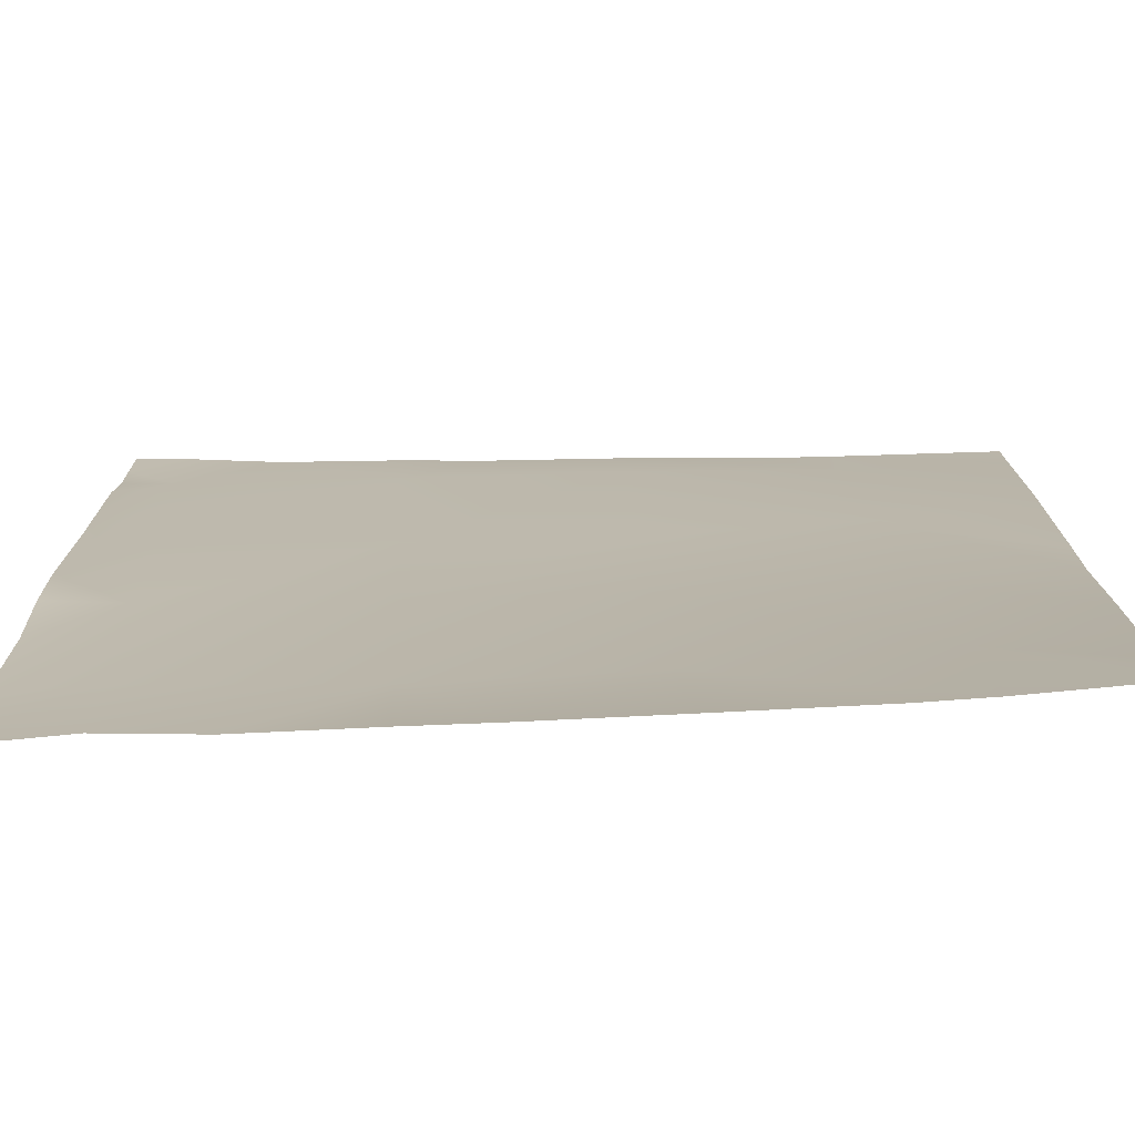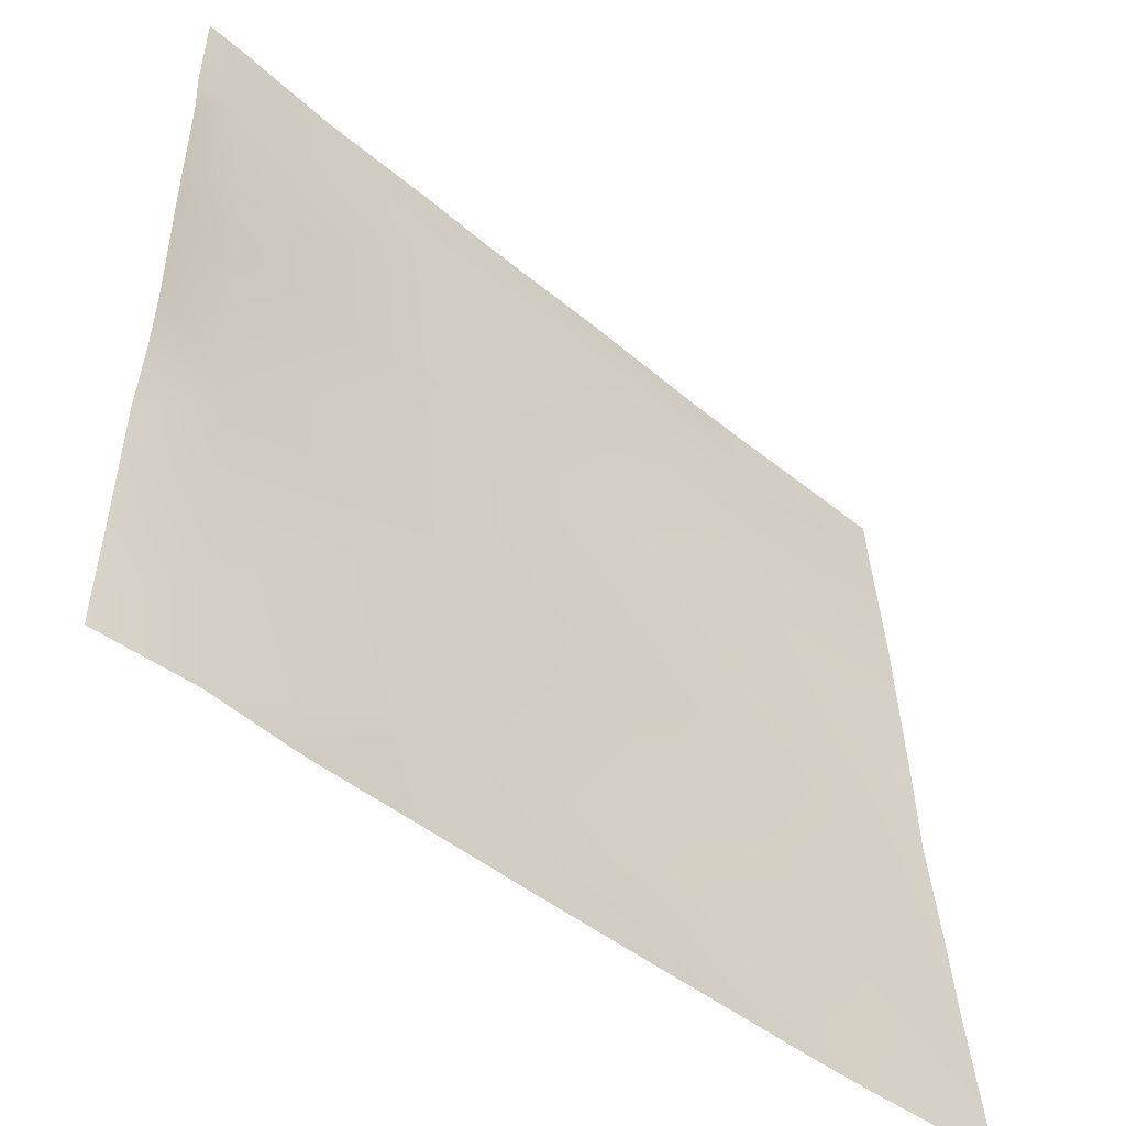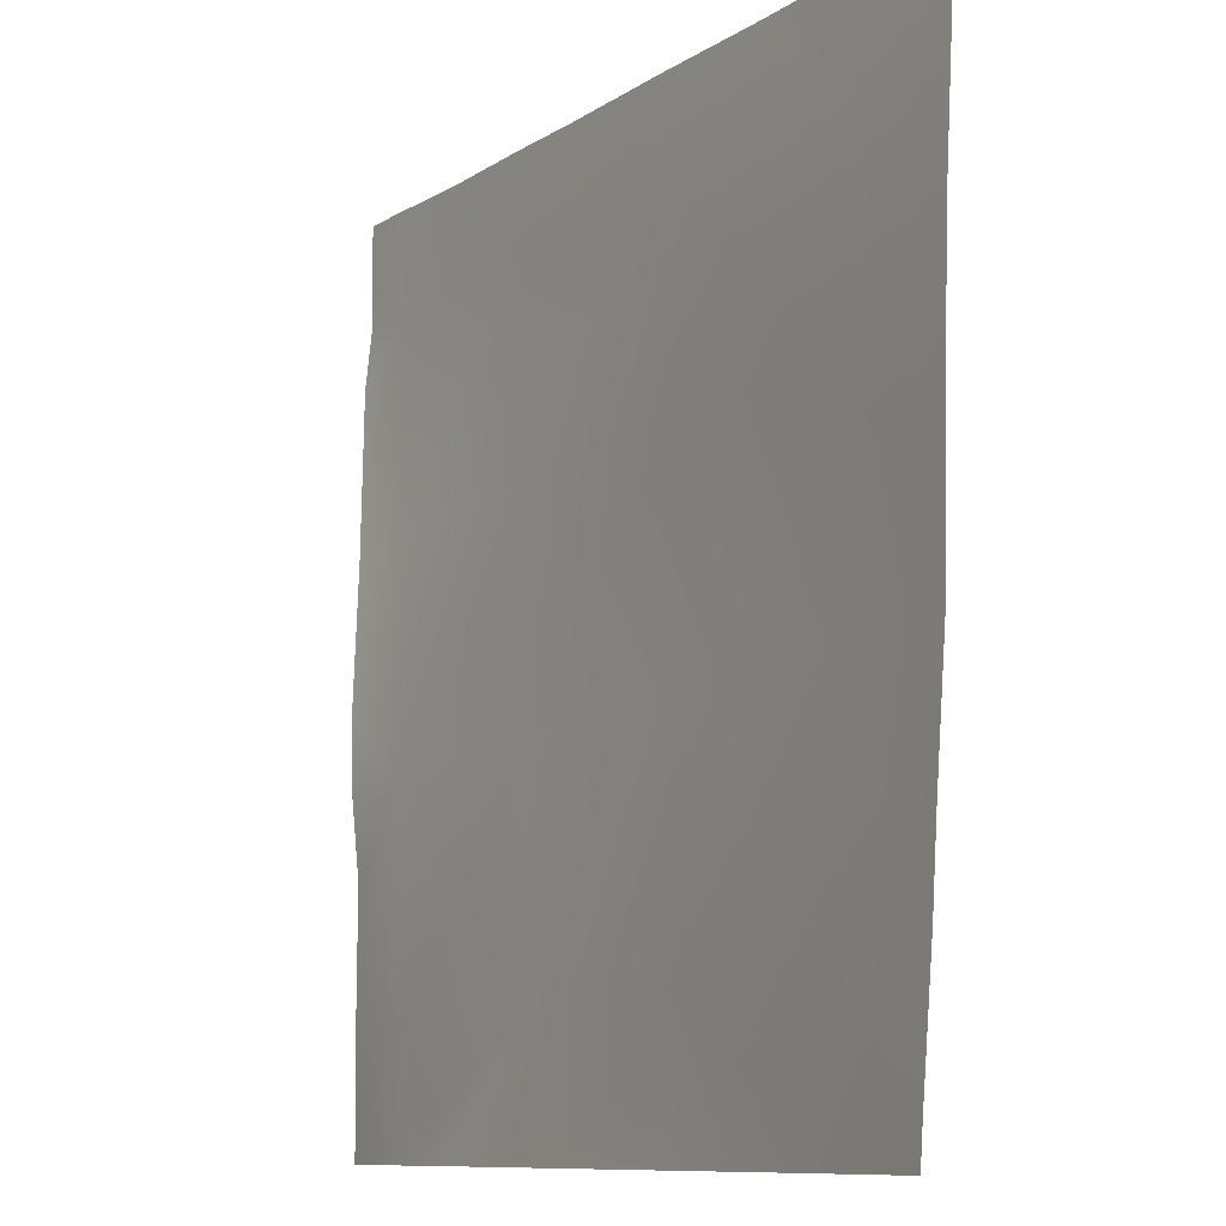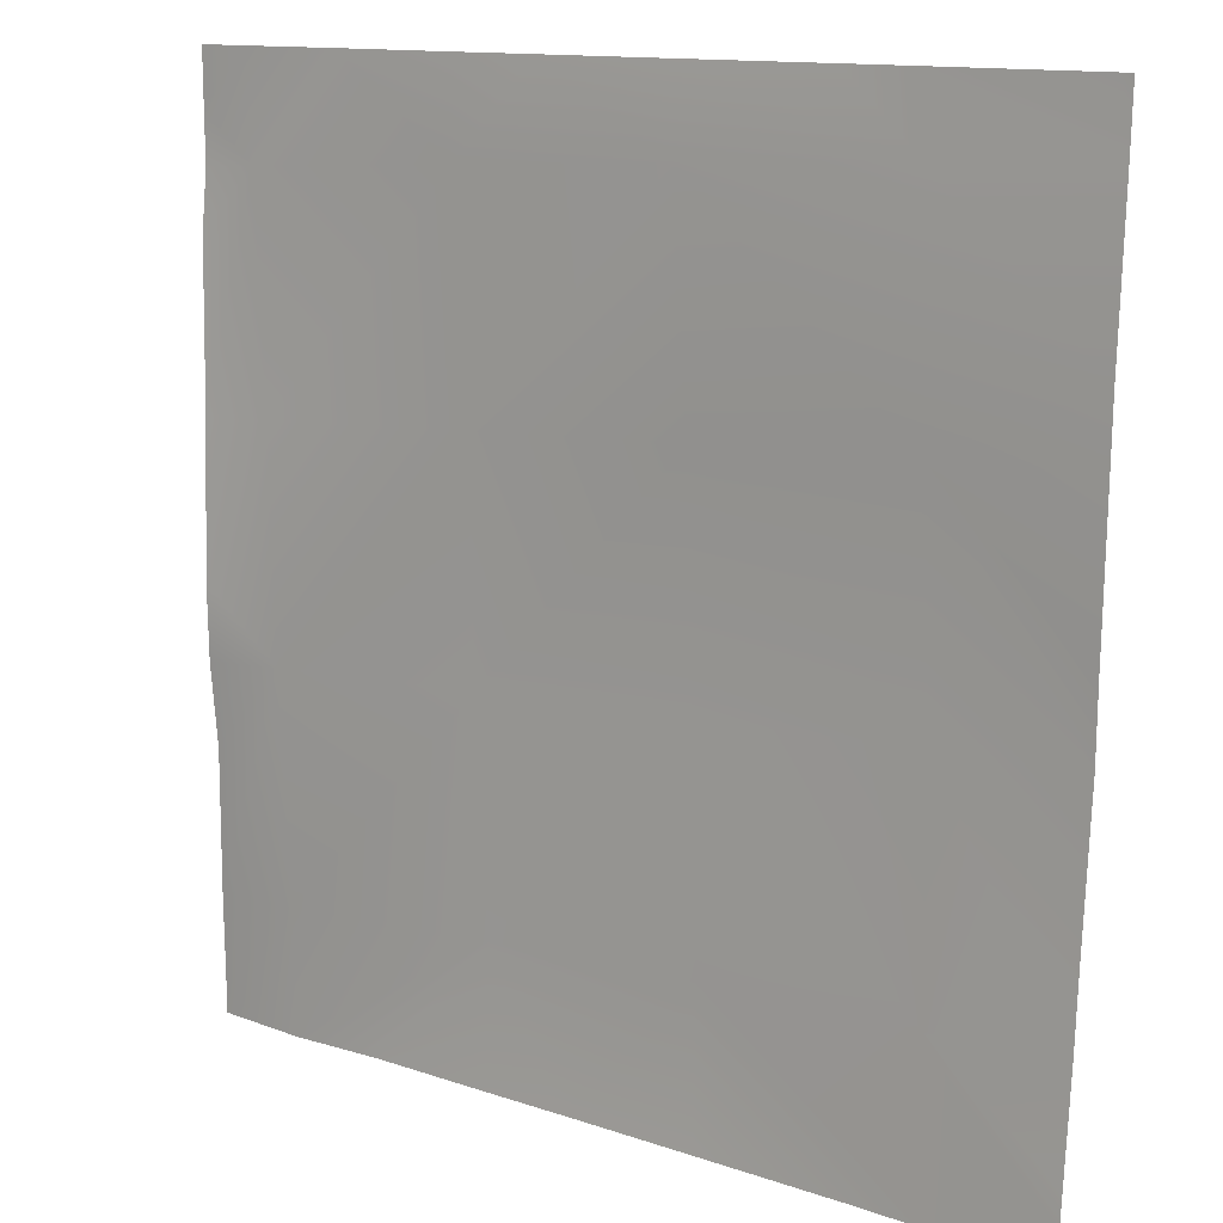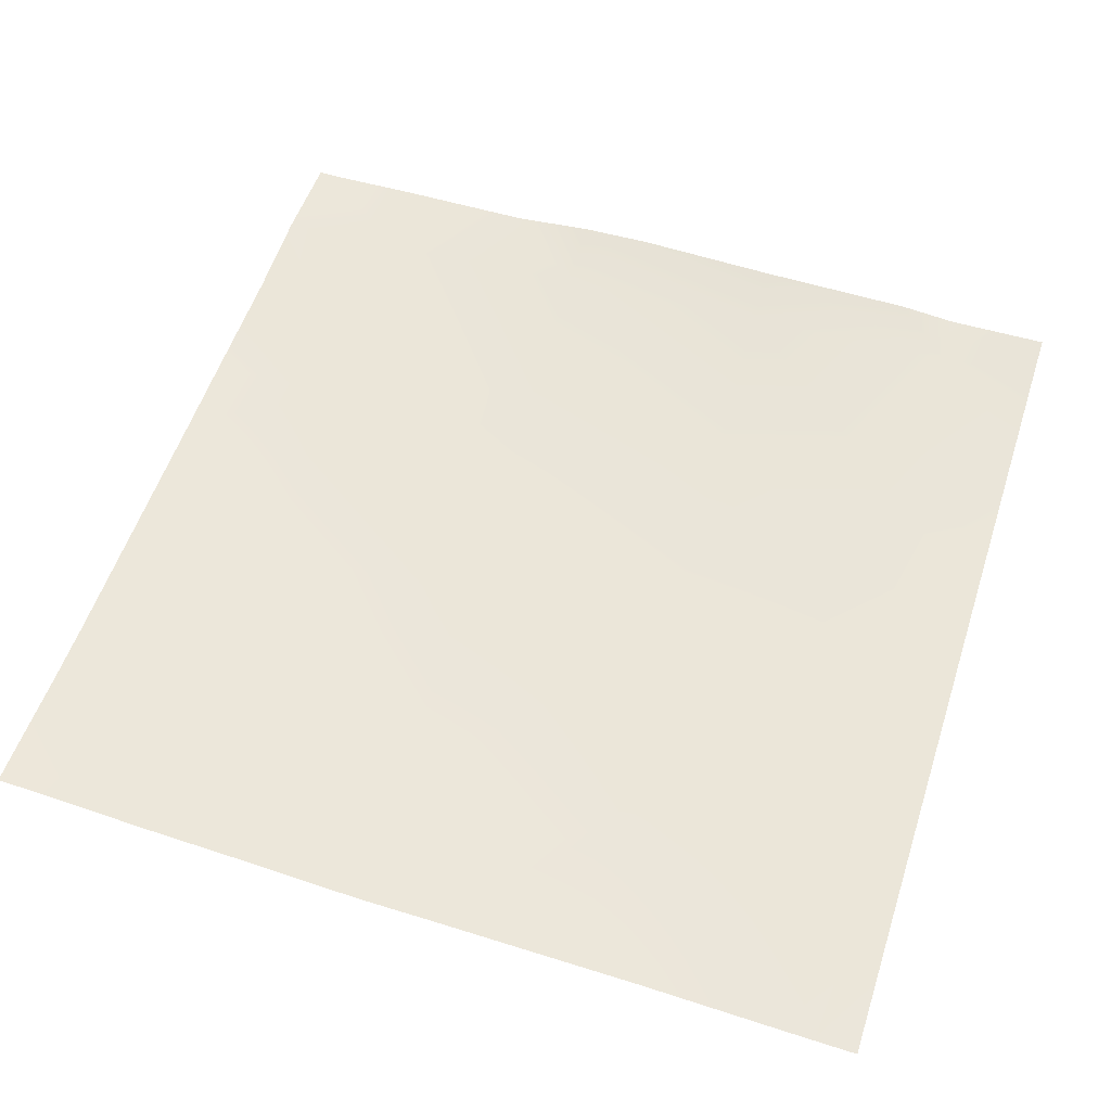
<metadata>
{"format":"obj","ext":"obj","renderer":"f3d","projection":"perspective","resolution":1024,"background":"white","views":[{"elev":-73.9,"azim":-175.3,"up":"+Z"},{"elev":-51.5,"azim":141.8,"up":"+Z"},{"elev":-9.9,"azim":-118.0,"up":"+Z"},{"elev":12.9,"azim":-139.8,"up":"+Z"},{"elev":53.4,"azim":-72.1,"up":"+Y"}]}
</metadata>
<code>
v 192 3.261 -64
v 196.8 2.799 -58.37
v 196.6 3.193 -64
v 192 3.173 -62.73
v 204.6 3.383 -64
v 199 3.215 -64
v 204.8 2.898 -58.79
v 192 3.083 -61.66
v 192 2.786 -58.11
v 197.3 2.295 -50.39
v 192 2.598 -55.13
v 205.2 2.799 -50.81
v 192 2.22 -50.11
v 197.7 2.18 -42.41
v 192 2.181 -47.53
v 205.7 2.413 -42.83
v 212.8 3.268 -59.21
v 209.5 3.547 -64
v 192 2.021 -42.11
v 192 1.959 -39.93
v 198.1 1.966 -34.43
v 206.1 2.639 -34.86
v 192 1.643 -34.11
v 198.2 1.866 -32
v 192 1.619 -33.55
v 192.4 1.57 -32
v 192 1.565 -32.32
v 206.2 2.457 -32
v 200.8 2.018 -32
v 192 1.559 -32
v 211.1 2.762 -32
v 214.1 3.167 -35.28
v 213.6 2.941 -43.26
v 213.2 3.338 -51.23
v 217.1 3.831 -64
v 212.6 3.674 -64
v 220.6 4.151 -64
v 220.8 4.025 -59.64
v 221.2 4.009 -51.66
v 218.7 3.333 -32
v 222 3.717 -35.7
v 214.2 3.035 -32
v 221.6 3.786 -43.68
v 224 4.072 -63.21
v 224 4.095 -64
v 224 4.118 -59.81
v 224 4.1 -54.76
v 224 4.373 -51.81
v 224 4.425 -49.15
v 224 4.225 -43.81
v 224 4.116 -37.87
v 224 3.898 -35.81
v 224 3.904 -34.01
v 222.2 3.748 -32
v 224 3.911 -32
f 1 2 3
f 1 4 2
f 5 6 7
f 8 2 4
f 8 9 2
f 3 7 6
f 3 2 7
f 9 10 2
f 9 11 10
f 7 2 12
f 13 10 11
f 10 12 2
f 13 14 10
f 13 15 14
f 10 16 12
f 7 12 17
f 5 7 18
f 15 19 14
f 20 14 19
f 20 21 14
f 16 14 22
f 16 10 14
f 23 21 20
f 21 22 14
f 23 24 21
f 23 25 24
f 25 26 24
f 25 27 26
f 21 28 22
f 21 29 28
f 30 26 27
f 29 21 24
f 22 31 32
f 22 28 31
f 16 22 33
f 12 16 34
f 35 36 17
f 37 17 38
f 37 35 17
f 17 18 7
f 17 36 18
f 33 34 16
f 33 39 34
f 32 40 41
f 32 42 40
f 43 33 32
f 38 34 39
f 42 32 31
f 17 34 38
f 32 33 22
f 44 37 38
f 44 45 37
f 34 17 12
f 46 44 38
f 39 46 38
f 39 47 46
f 48 47 39
f 48 39 49
f 41 43 32
f 50 41 51
f 50 43 41
f 52 41 53
f 53 54 55
f 53 41 54
f 54 41 40
f 52 51 41
f 49 43 50
f 49 39 43
f 43 39 33

</code>
